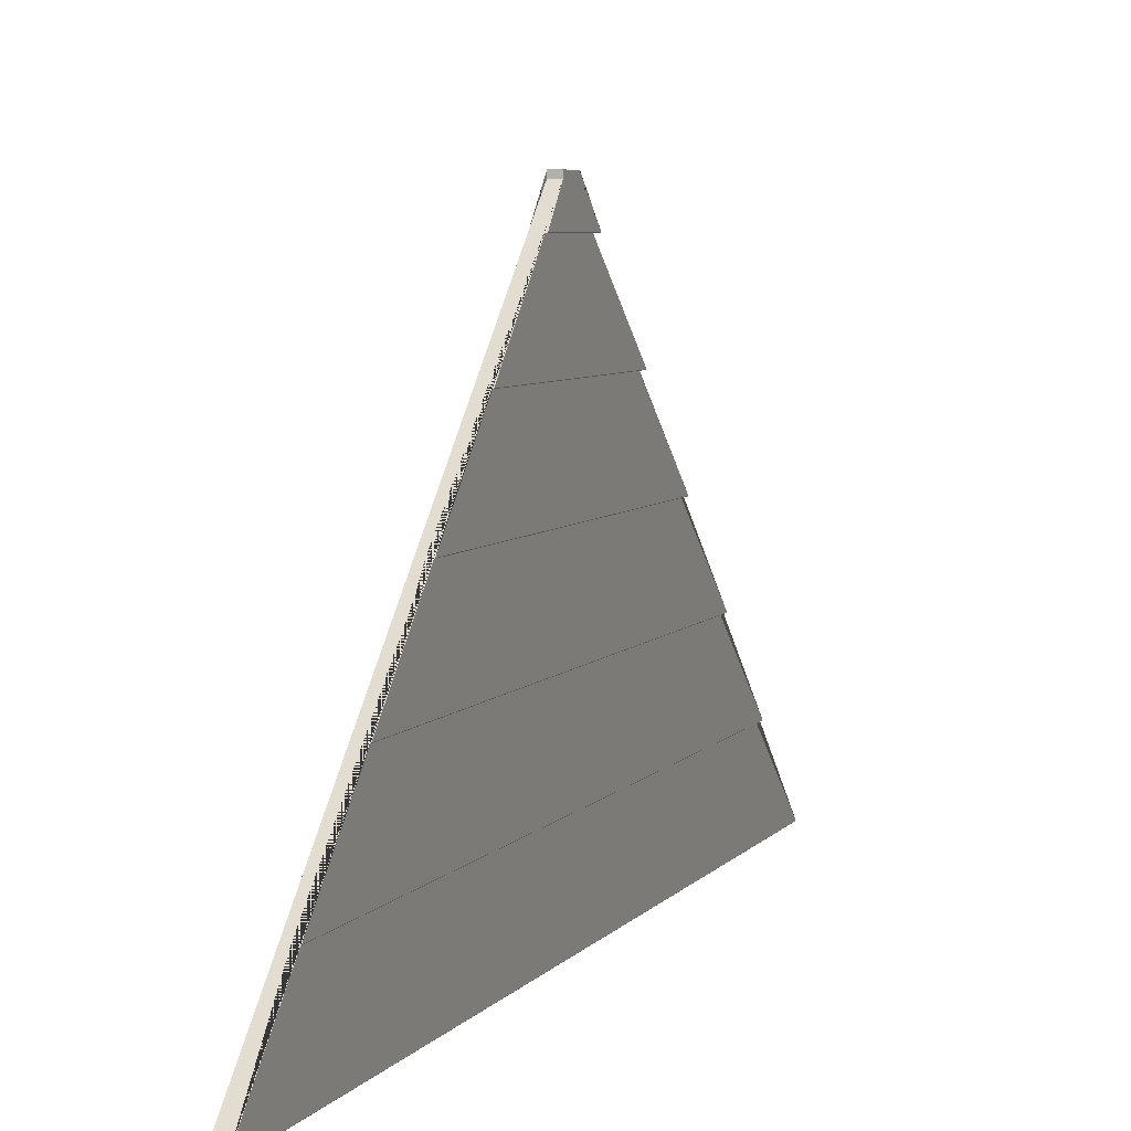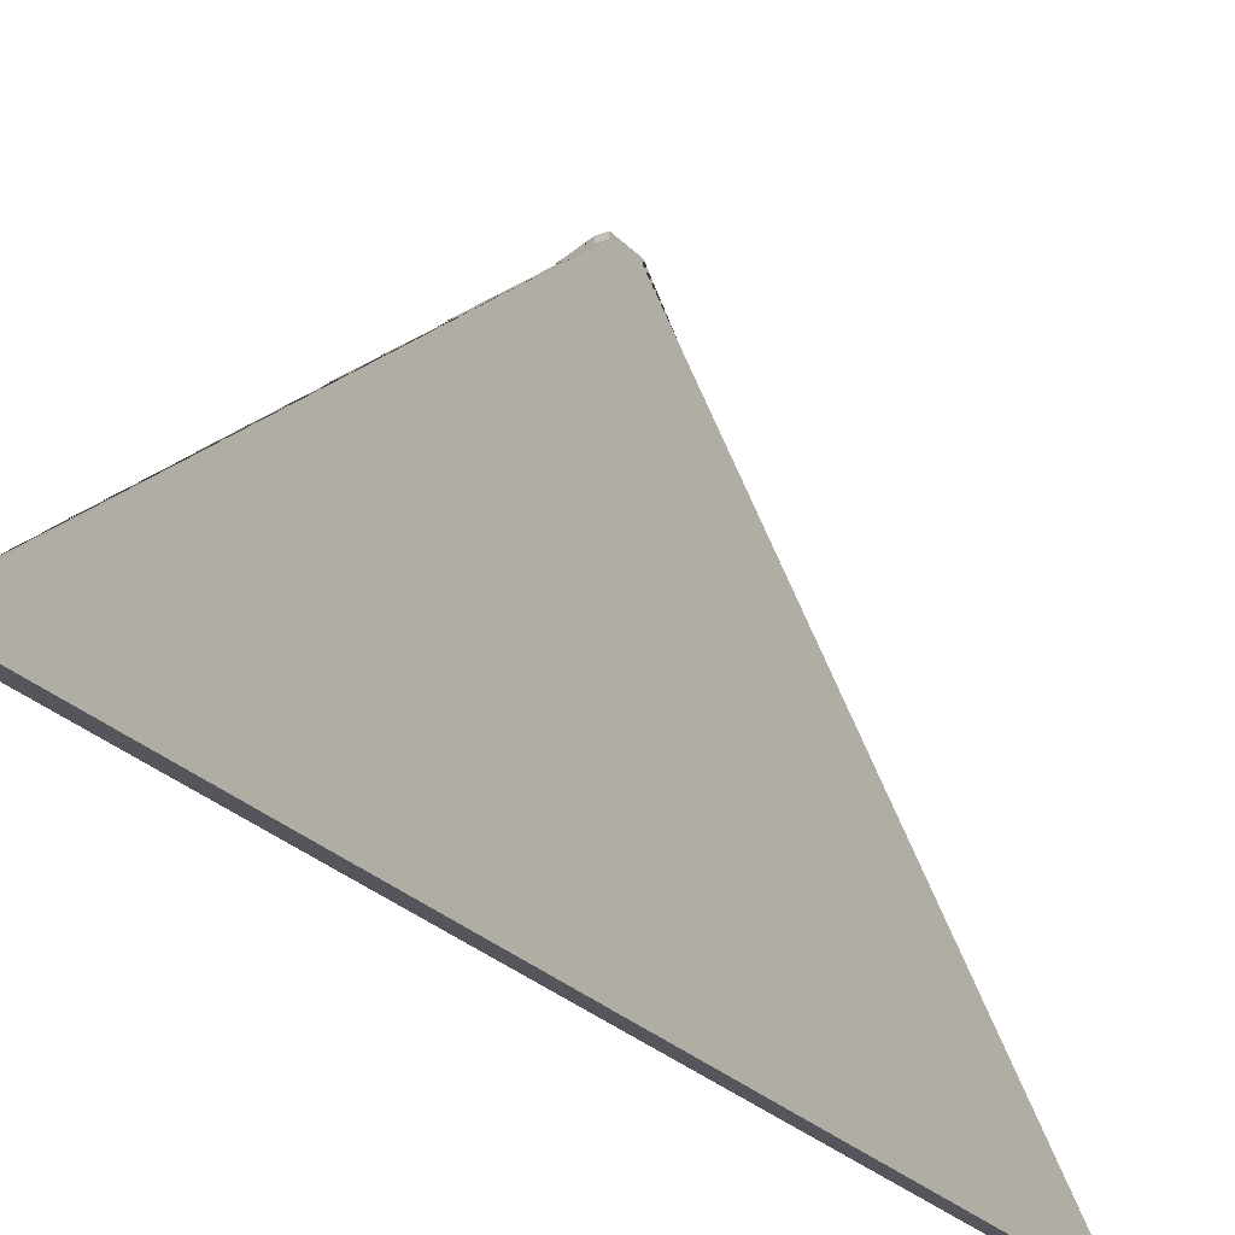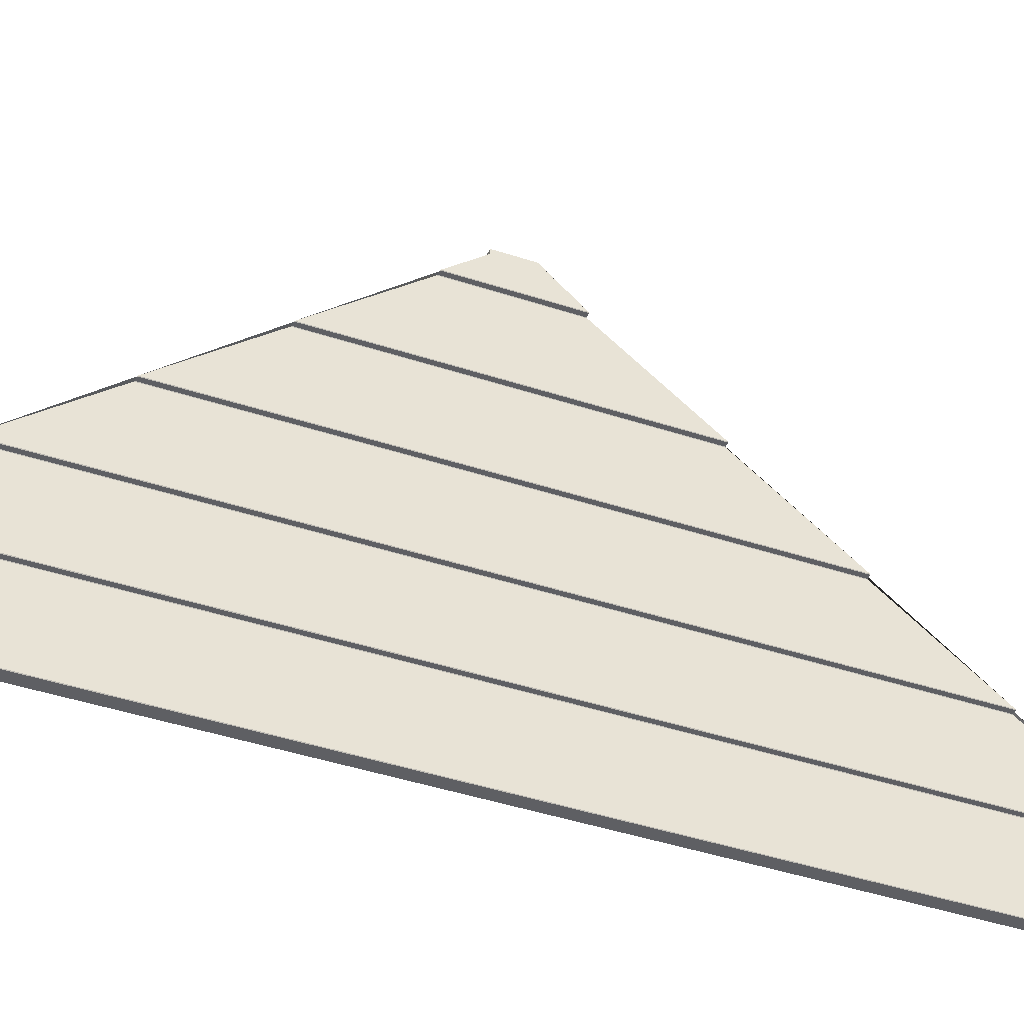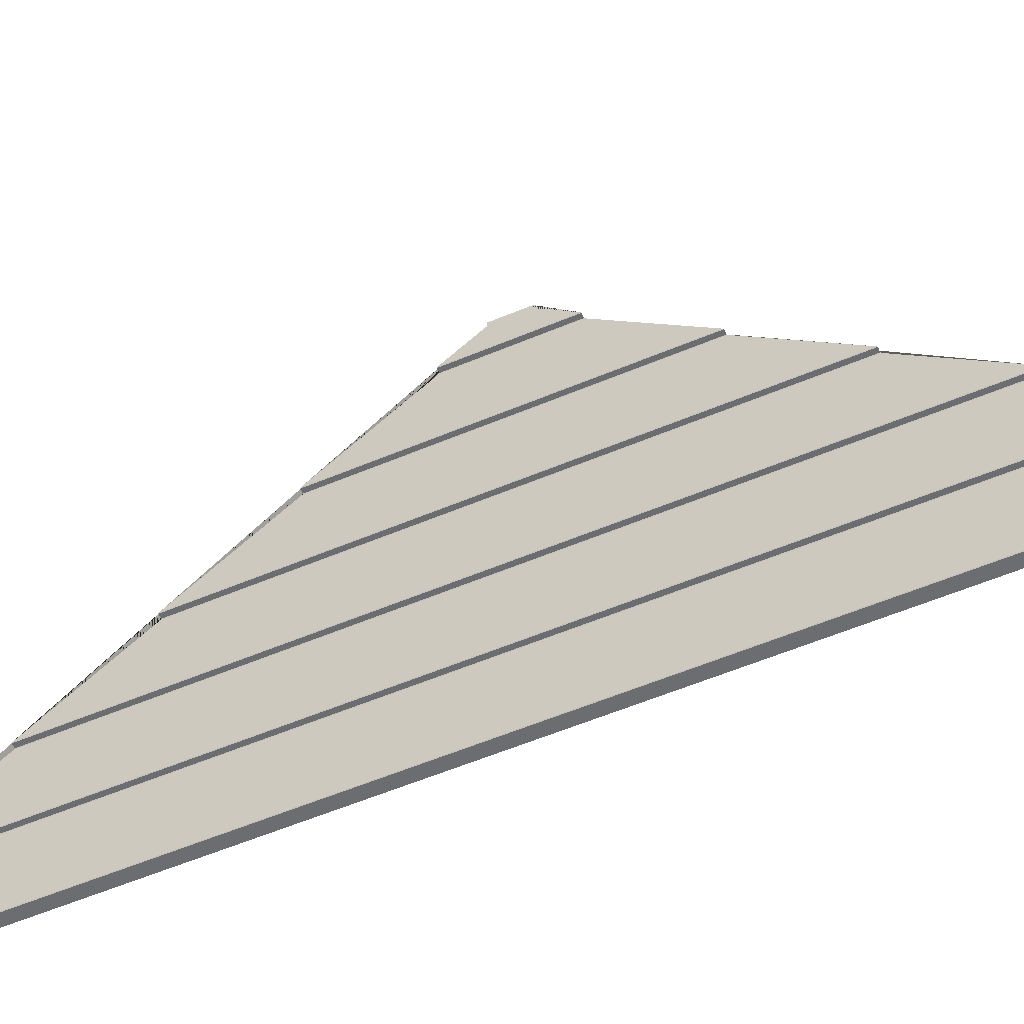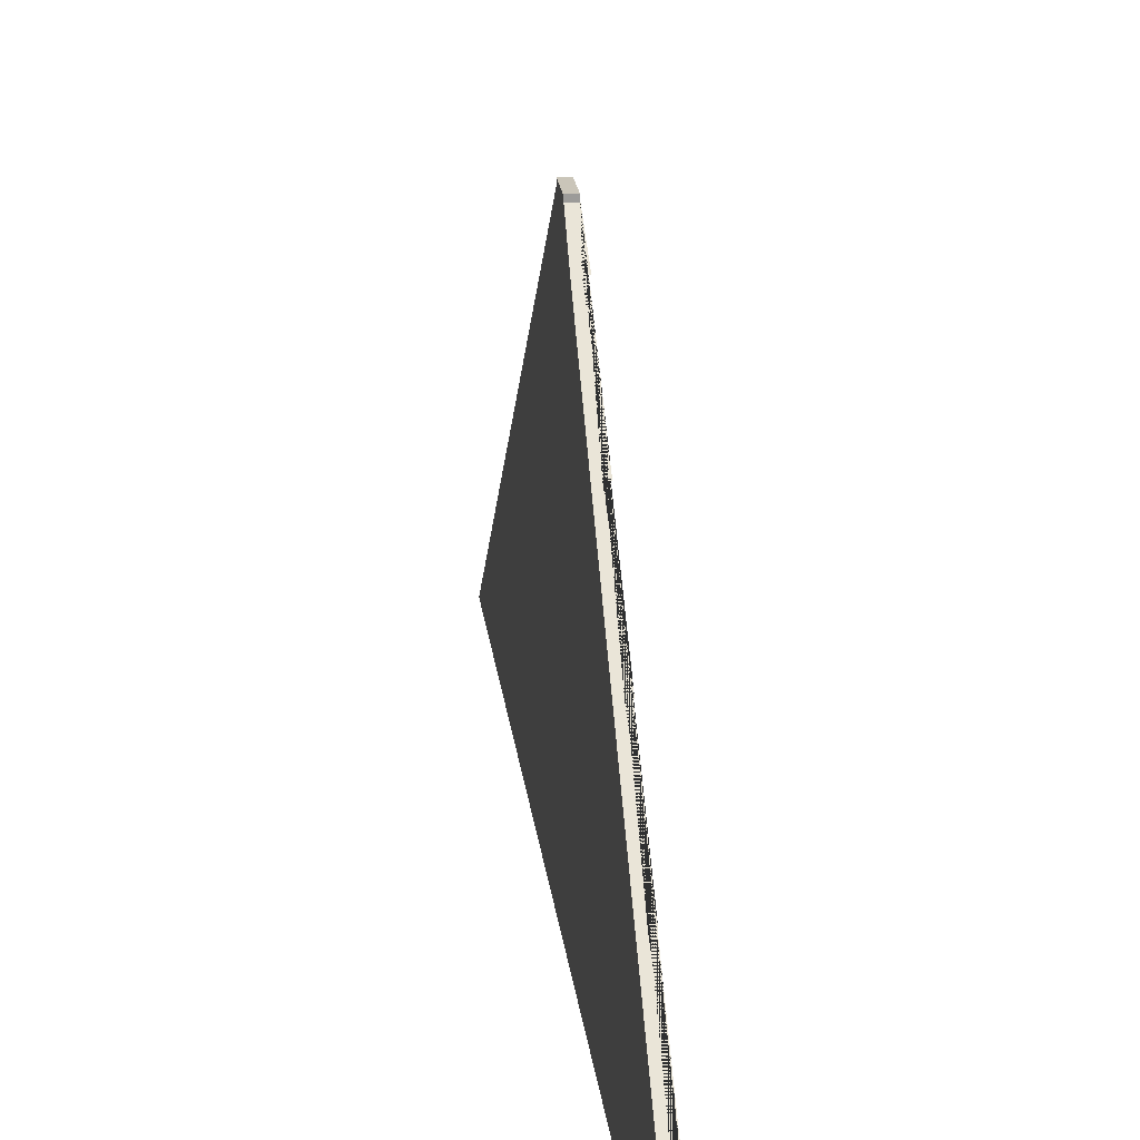
<metadata>
{"format":"obj","ext":"obj","renderer":"f3d","projection":"perspective","resolution":1024,"background":"white","views":[{"elev":4.8,"azim":-163.3,"up":"+Y"},{"elev":-26.2,"azim":32.5,"up":"+Y"},{"elev":-41.0,"azim":-112.2,"up":"+Y"},{"elev":-54.0,"azim":-65.5,"up":"+Y"},{"elev":20.6,"azim":173.8,"up":"+Y"}]}
</metadata>
<code>
o tiled_wall_roof_3000
v 0 0.381 0.9732
v 0 0.201 1.188
v 0.01128 0.3792 0.9753
v 0.02494 0.38 0.9743
v 0.000937 0.2 1.189
v 0.02494 0.2 1.189
v 0.01053 0.38 0.9743
v 0.000937 0.38 0.9743
v 0.01128 0.5592 0.7608
v 0.02494 0.56 0.7598
v 0.02494 0.74 0.5453
v 0 0.561 0.7586
v 0.000937 0.56 0.7598
v 0 0.741 0.5441
v 0.01053 0.56 0.7598
v 0.01128 0.7392 0.5463
v 0.000937 0.92 0.3308
v 0.01053 0.92 0.3308
v 0.01128 1.099 0.1172
v 0.01053 0.74 0.5453
v 0.000937 0.74 0.5453
v 0.02494 0.92 0.3308
v 0.000937 1.1 0.1163
v 0.01053 1.1 0.1163
v 0.02494 1.166 0.0375
v 0.02494 1.1 0.1163
v 0.00412 1.166 0.0375
v 0 1.101 0.1151
v 0.01128 0.9192 0.3317
v 0 0.921 0.3296
v 0.02494 1.177 0.0375
v 0.004821 1.177 0.0375
v 0.02494 1.177 0
v 0.004821 1.177 -0
v 0.02494 1.177 -0.0375
v 0.004821 1.177 -0.0375
v 0.02494 1.166 -0.0375
v 0.00412 1.166 -0.0375
v 0.01128 0.5592 -0.7608
v 0.02494 0.56 -0.7598
v 0.02494 0.74 -0.5453
v 0 0.561 -0.7586
v 0.000937 0.56 -0.7598
v 0 0.741 -0.5441
v 0.01053 0.56 -0.7598
v 0.01128 0.7392 -0.5463
v 0.000937 0.92 -0.3308
v 0.01053 0.92 -0.3308
v 0.01128 1.099 -0.1172
v 0.01053 0.74 -0.5453
v 0.000937 0.74 -0.5453
v 0.02494 0.92 -0.3308
v 0.000937 1.1 -0.1163
v 0.01053 1.1 -0.1163
v 0.02494 1.1 -0.1163
v 0 1.101 -0.1151
v 0.01128 0.9192 -0.3317
v 0 0.921 -0.3296
v 0 0.381 -0.9732
v 0 0.201 -1.188
v 0.01128 0.3792 -0.9753
v 0.02494 0.38 -0.9743
v 0.000937 0.2 -1.189
v 0.02494 0.2 -1.189
v 0.01053 0.38 -0.9743
v 0.000937 0.38 -0.9743
f 61 60 2 3
f 57 44 14 29
f 42 43 13 12
f 35 33 34 36
f 38 56 53 54 49 58 47 48 57 44 51 50 46 42 43 45 39 59 66 65 61 60 63 64 62 40 41 52 55 37
f 59 66 8 1
f 66 65 7 8
f 56 53 23 28
f 58 47 17 30
f 31 25 27 32
f 46 42 12 16
f 48 57 29 18
f 51 50 20 21
f 47 48 18 17
f 28 27 32 34 36 38 56
f 65 61 3 7
f 43 45 15 13
f 54 49 19 24
f 33 31 32 34
f 49 58 30 19
f 39 59 1 9
f 37 35 36 38
f 60 63 5 2
f 25 26 22 11 10 4 6 5 2 3 7 8 1 9 15 13 12 16 20 21 14 29 18 17 30 19 24 23 28 27
f 63 64 6 5
f 45 39 9 15
f 44 51 21 14
f 53 54 24 23
f 50 46 16 20
f 55 37 35 33 31 25 26
f 64 62 4 6
f 40 41 11 10
f 62 40 10 4
f 52 55 26 22
f 41 52 22 11

</code>
